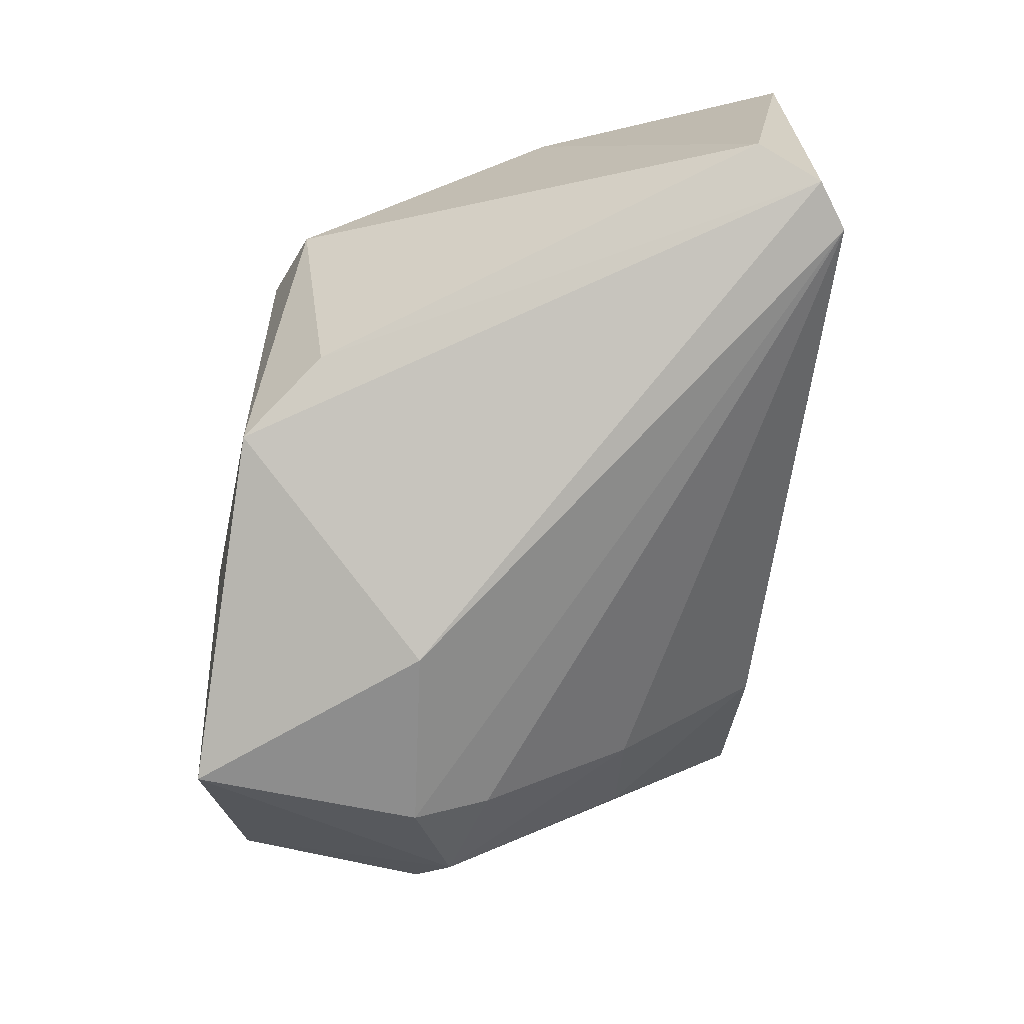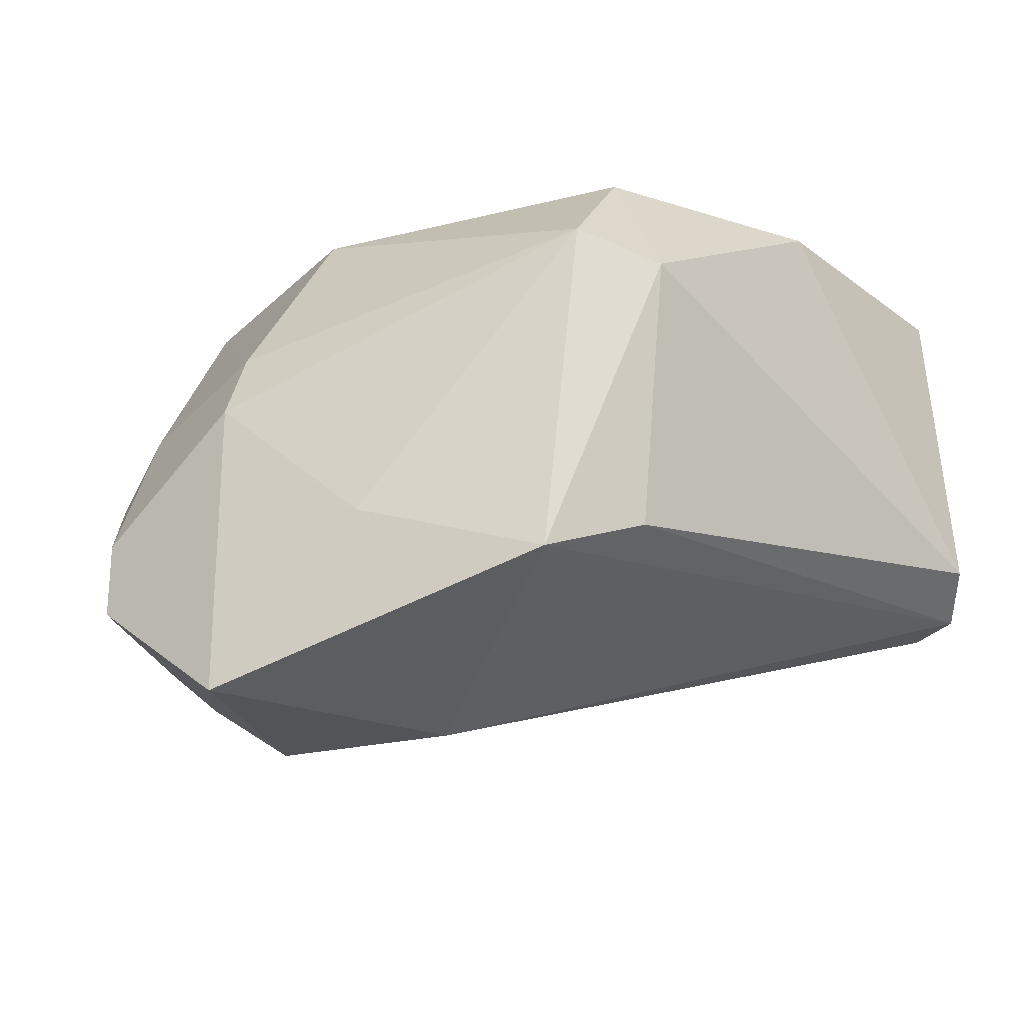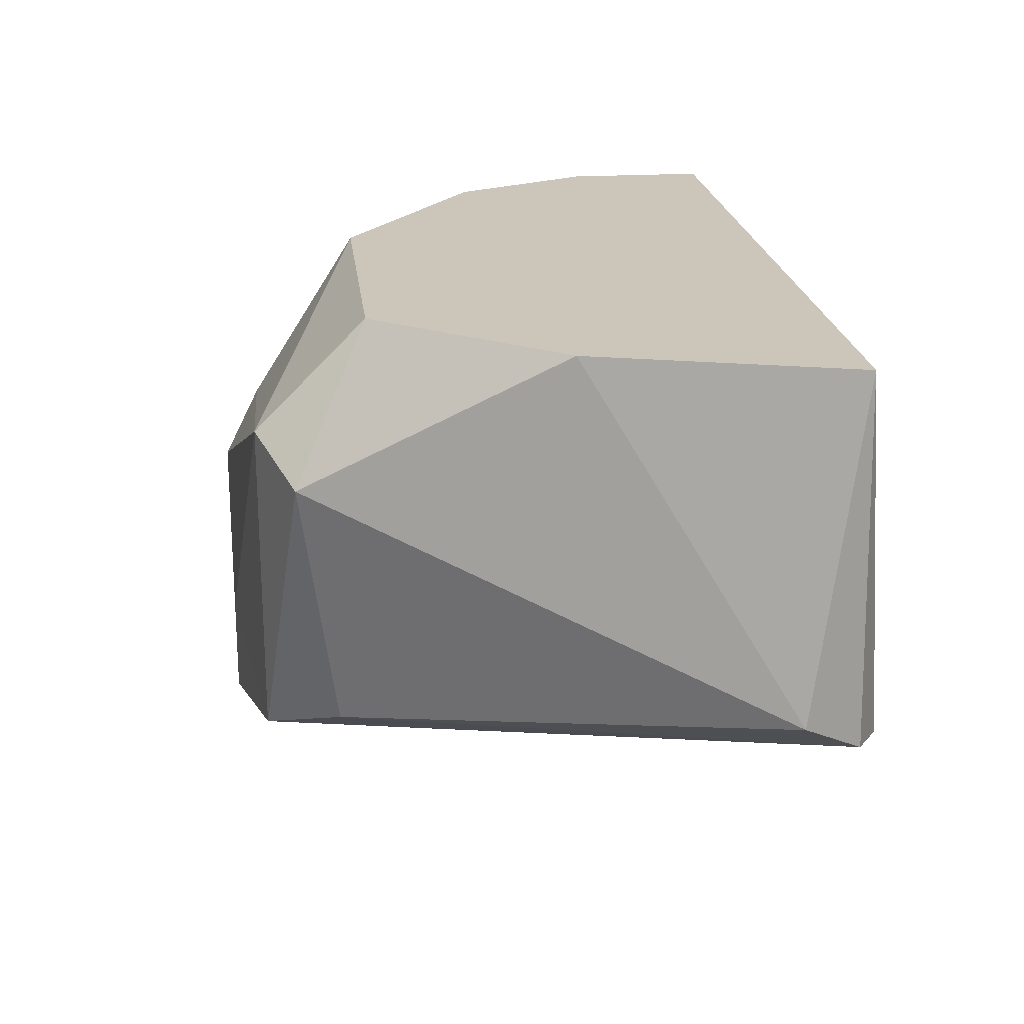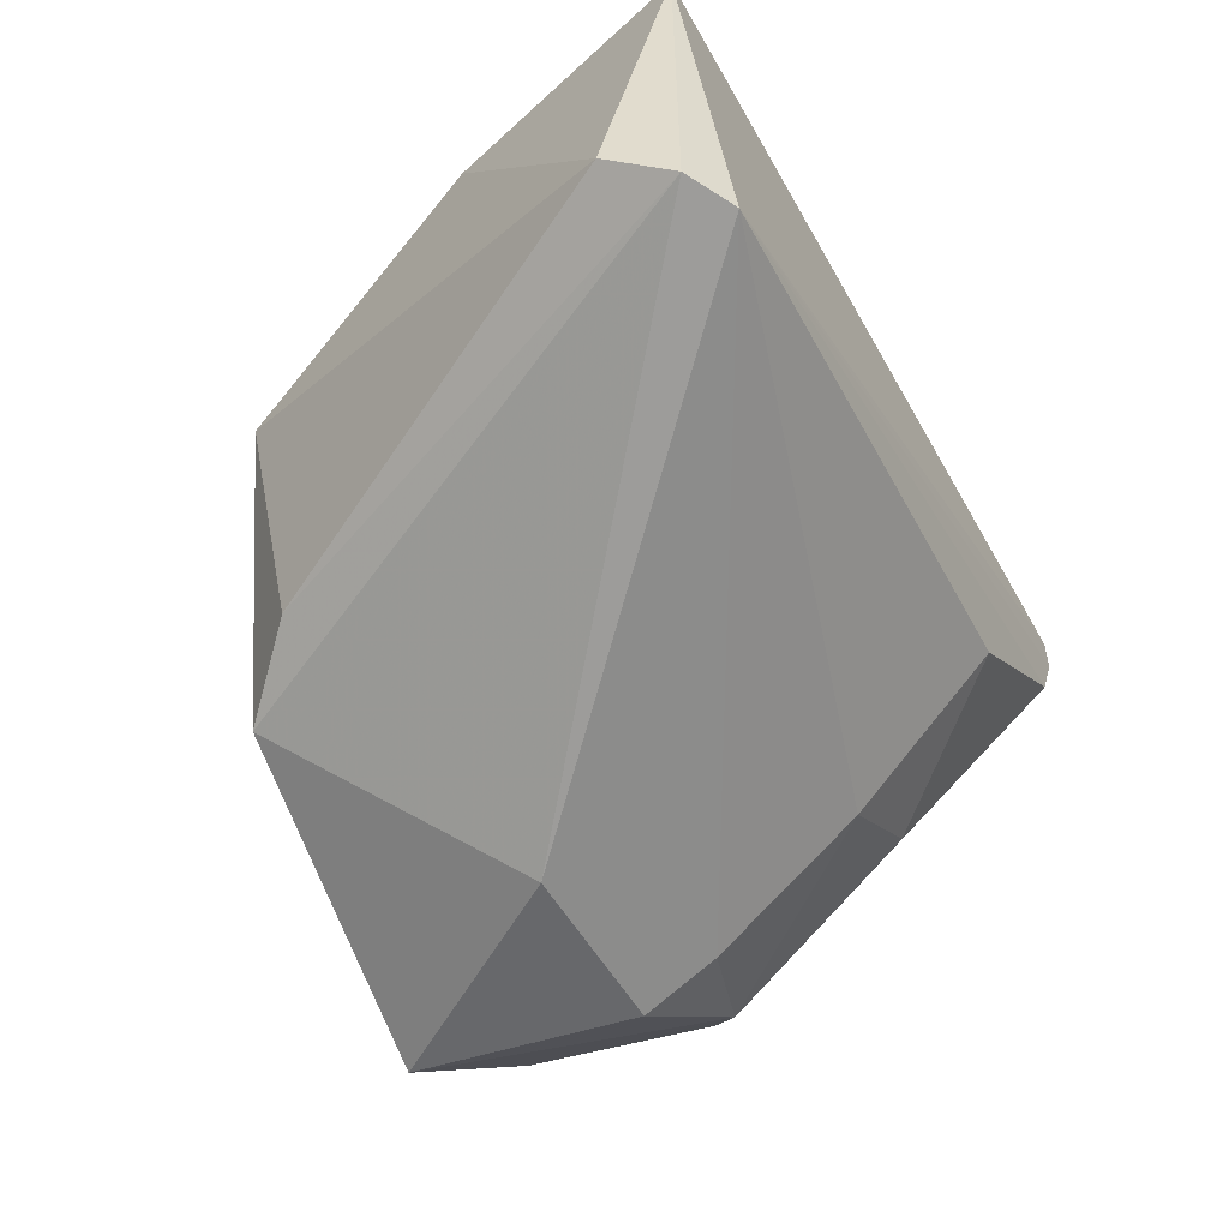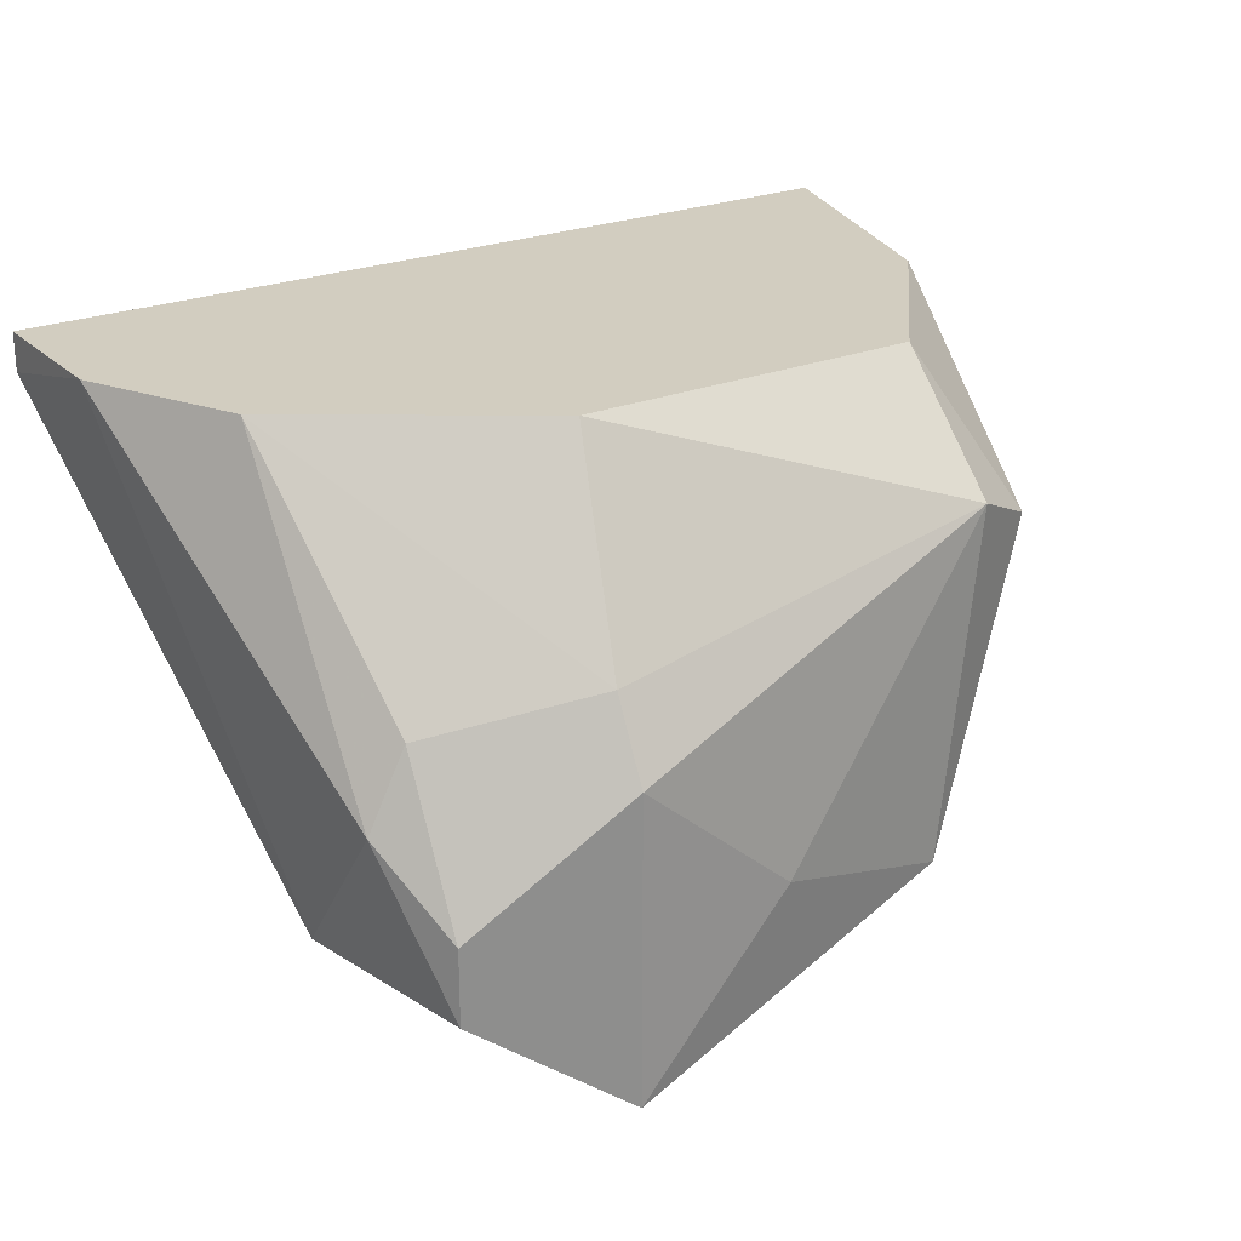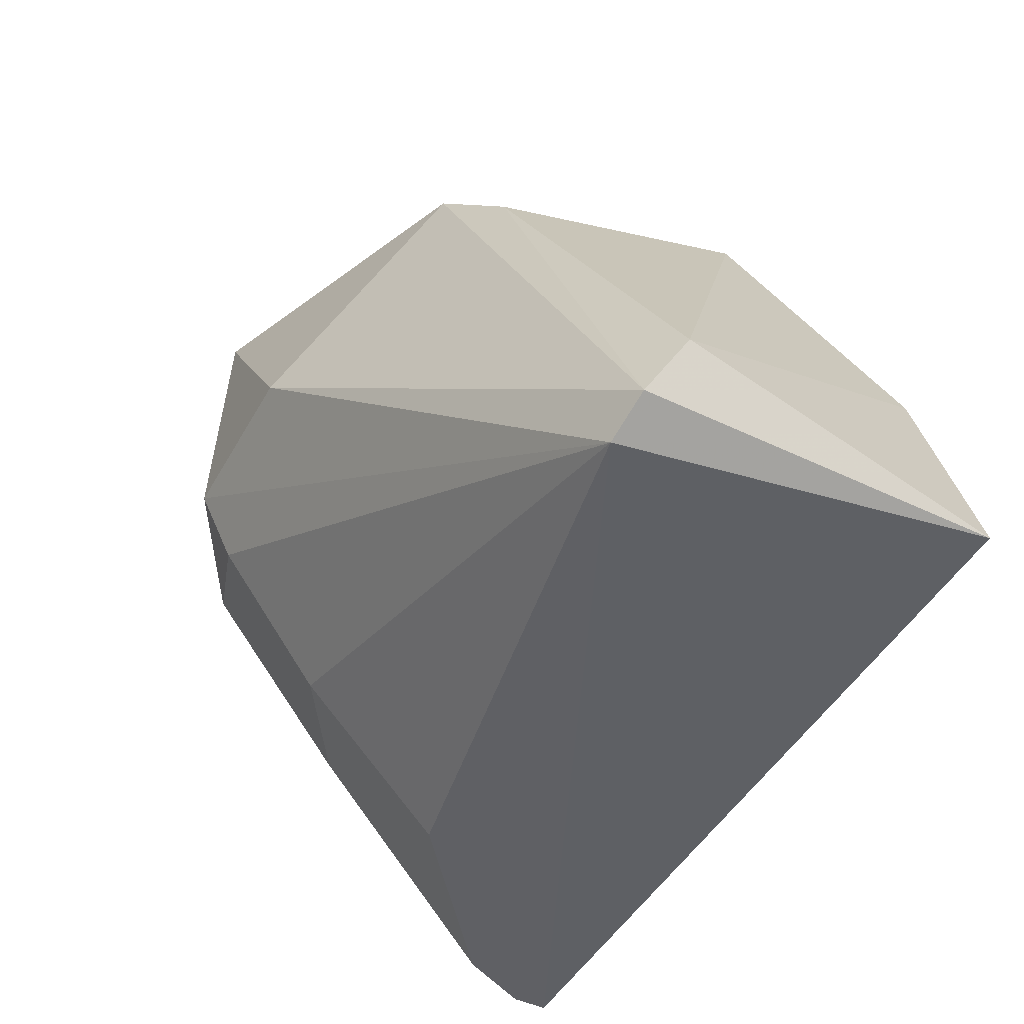
<metadata>
{"format":"obj","ext":"obj","renderer":"f3d","projection":"perspective","resolution":1024,"background":"white","views":[{"elev":-64.6,"azim":87.5,"up":"+Y"},{"elev":-23.1,"azim":23.0,"up":"+Y"},{"elev":20.8,"azim":83.5,"up":"+Y"},{"elev":-52.4,"azim":118.6,"up":"+Y"},{"elev":24.7,"azim":-33.2,"up":"+Y"},{"elev":-46.8,"azim":61.9,"up":"+Z"}]}
</metadata>
<code>
v -0.793 -0.5726 0.09645
v -0.793 -0.5408 0.09645
v -0.05516 -0.8601 0.0918
v -0.5703 -1.018 0.6052
v -0.06144 -0.5408 0.09645
v -0.5384 -0.5408 0.478
v -0.6021 -0.9859 0.3509
v -0.2205 -0.8905 0.5098
v -0.6975 -0.8587 0.5734
v -0.1887 -0.668 0.5416
v -0.6021 -0.7634 0.09645
v -0.2523 -0.5408 0.478
v -0.7293 -0.9223 0.4144
v -0.09445 -0.8668 0.06902
v -0.7293 -0.5408 0.3509
v -0.4431 -1.018 0.4144
v -0.03301 -0.8306 0.144
v -0.5703 -0.7634 0.6052
v -0.2841 -0.9223 0.5734
v -0.2523 -0.6362 0.5734
v -0.793 -0.5408 0.2237
v -0.6975 -0.8269 0.2237
v -0.1251 -0.5408 0.3191
v -0.6021 -0.8905 0.2237
v -0.6021 -1.018 0.4144
v -0.7293 -0.7951 0.5098
v -0.441 -0.876 0.6018
v -0.6975 -0.9223 0.5734
v -0.6975 -0.7316 0.5098
v -0.7611 -0.6362 0.09645
v -0.6975 -0.9541 0.3826
v -0.5703 -0.6998 0.5734
f 29 9 32
f 5 2 6
f 5 6 12
f 1 2 14
f 2 5 14
f 5 3 14
f 6 2 15
f 14 3 16
f 3 5 17
f 8 3 17
f 10 8 17
f 9 4 18
f 3 8 19
f 8 10 19
f 4 16 19
f 16 3 19
f 12 6 20
f 10 12 20
f 19 10 20
f 2 1 21
f 1 13 21
f 15 2 21
f 5 12 23
f 12 10 23
f 17 5 23
f 10 17 23
f 14 7 24
f 11 14 24
f 22 11 24
f 7 14 25
f 16 4 25
f 14 16 25
f 21 13 26
f 15 21 26
f 18 4 27
f 4 19 27
f 20 18 27
f 19 20 27
f 4 9 28
f 9 26 28
f 26 13 28
f 26 9 29
f 15 26 29
f 13 1 30
f 1 14 30
f 14 11 30
f 11 22 30
f 30 22 31
f 24 7 31
f 22 24 31
f 25 4 31
f 7 25 31
f 4 28 31
f 28 13 31
f 13 30 31
f 6 15 32
f 9 18 32
f 20 6 32
f 18 20 32
f 15 29 32

</code>
